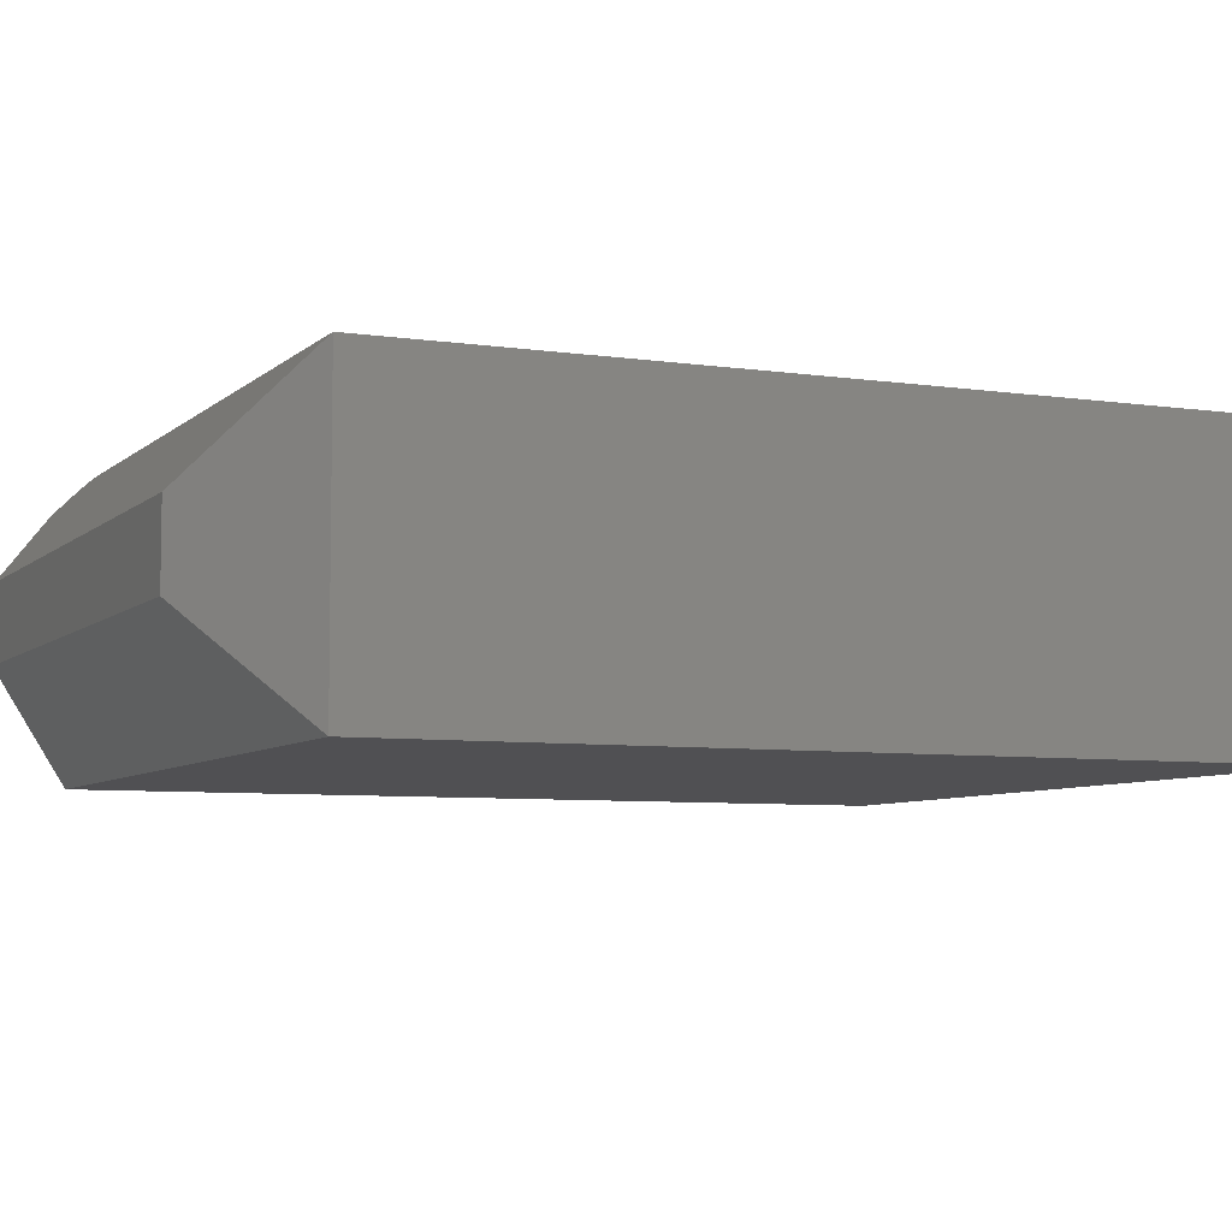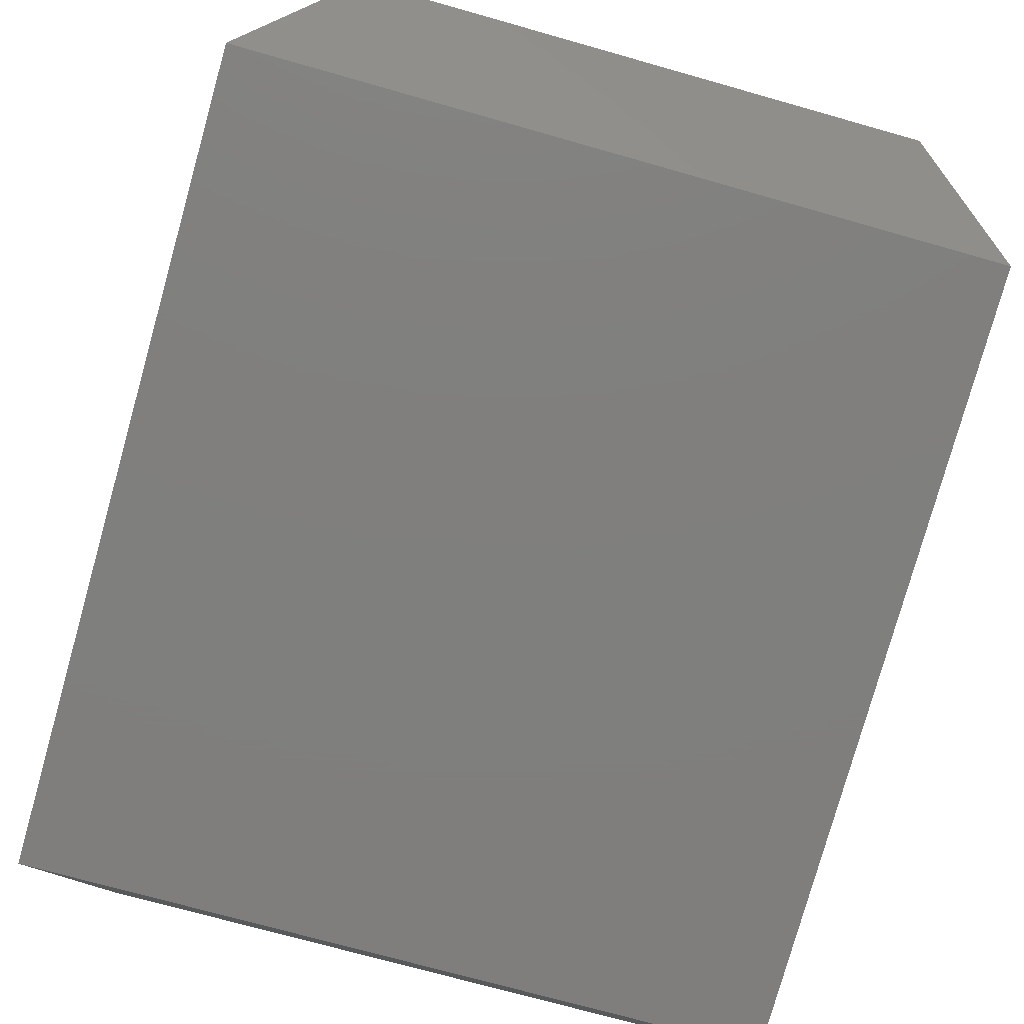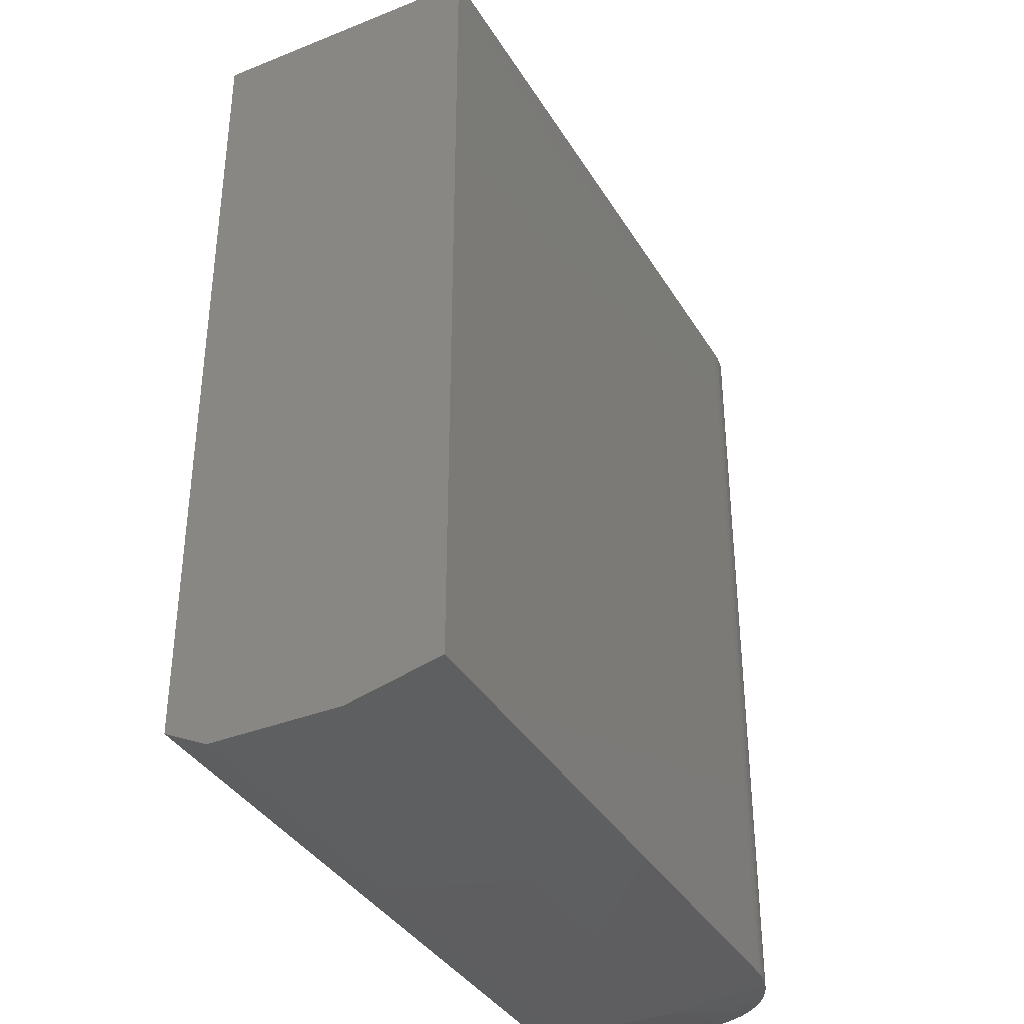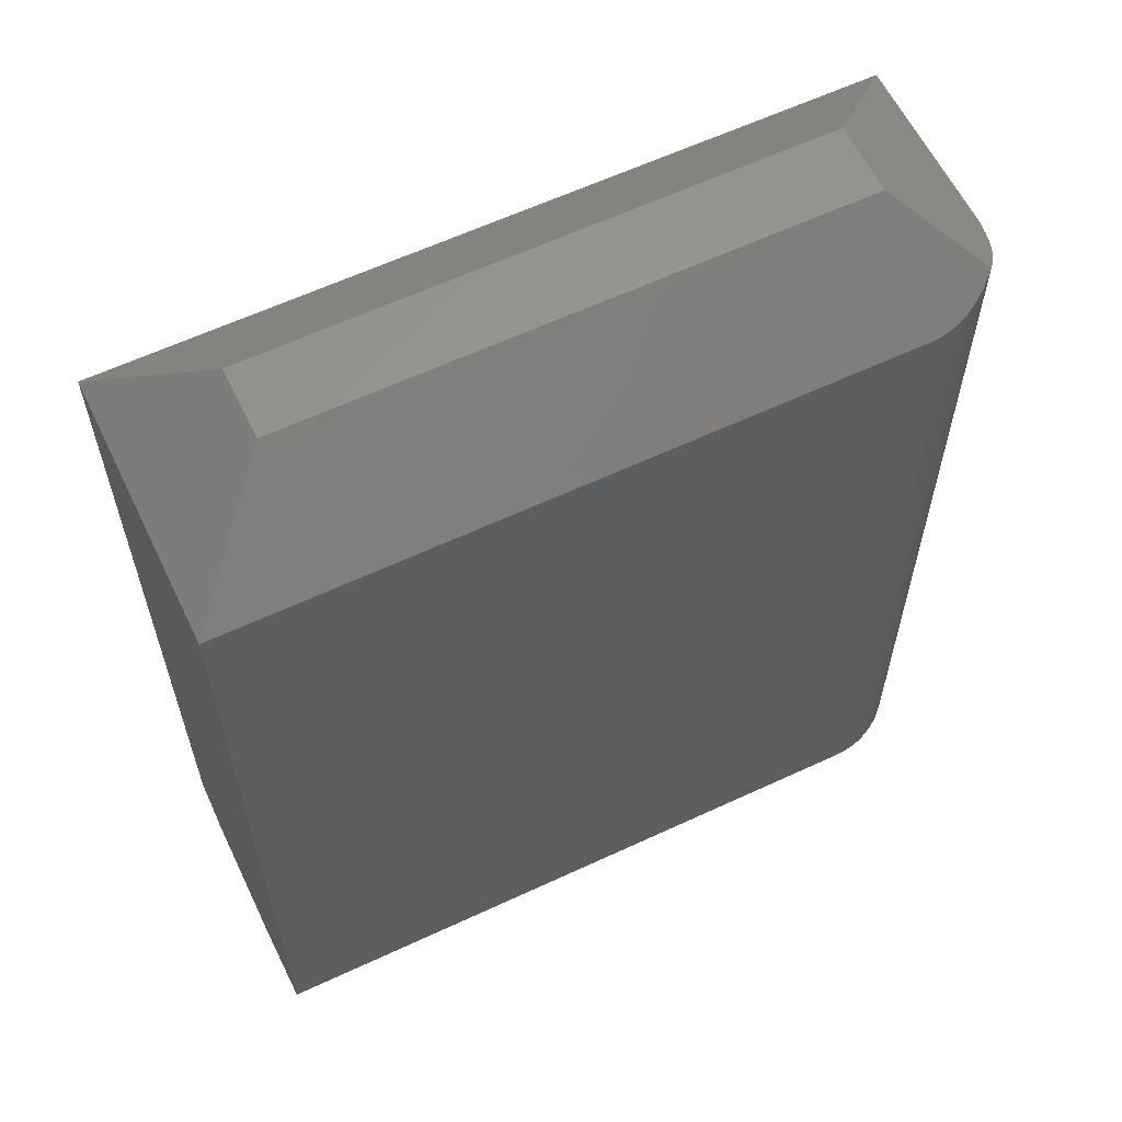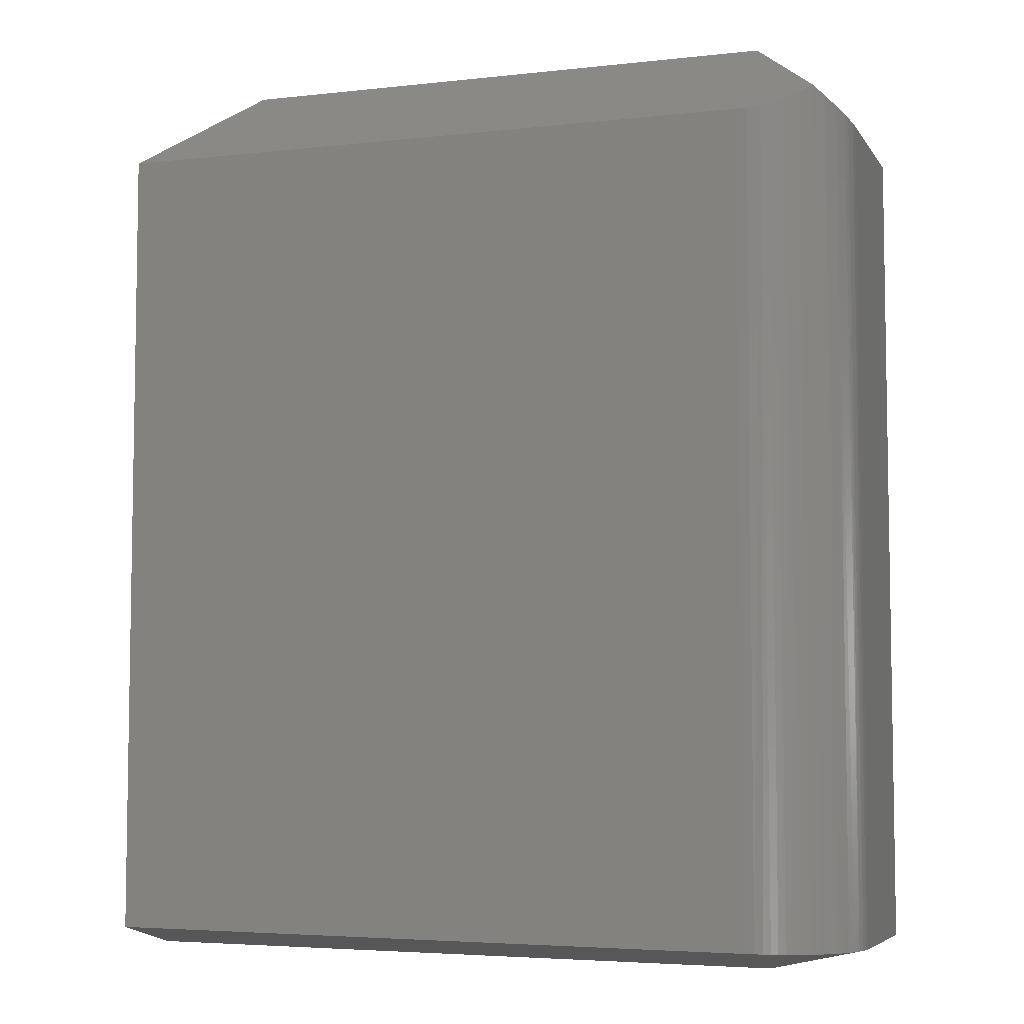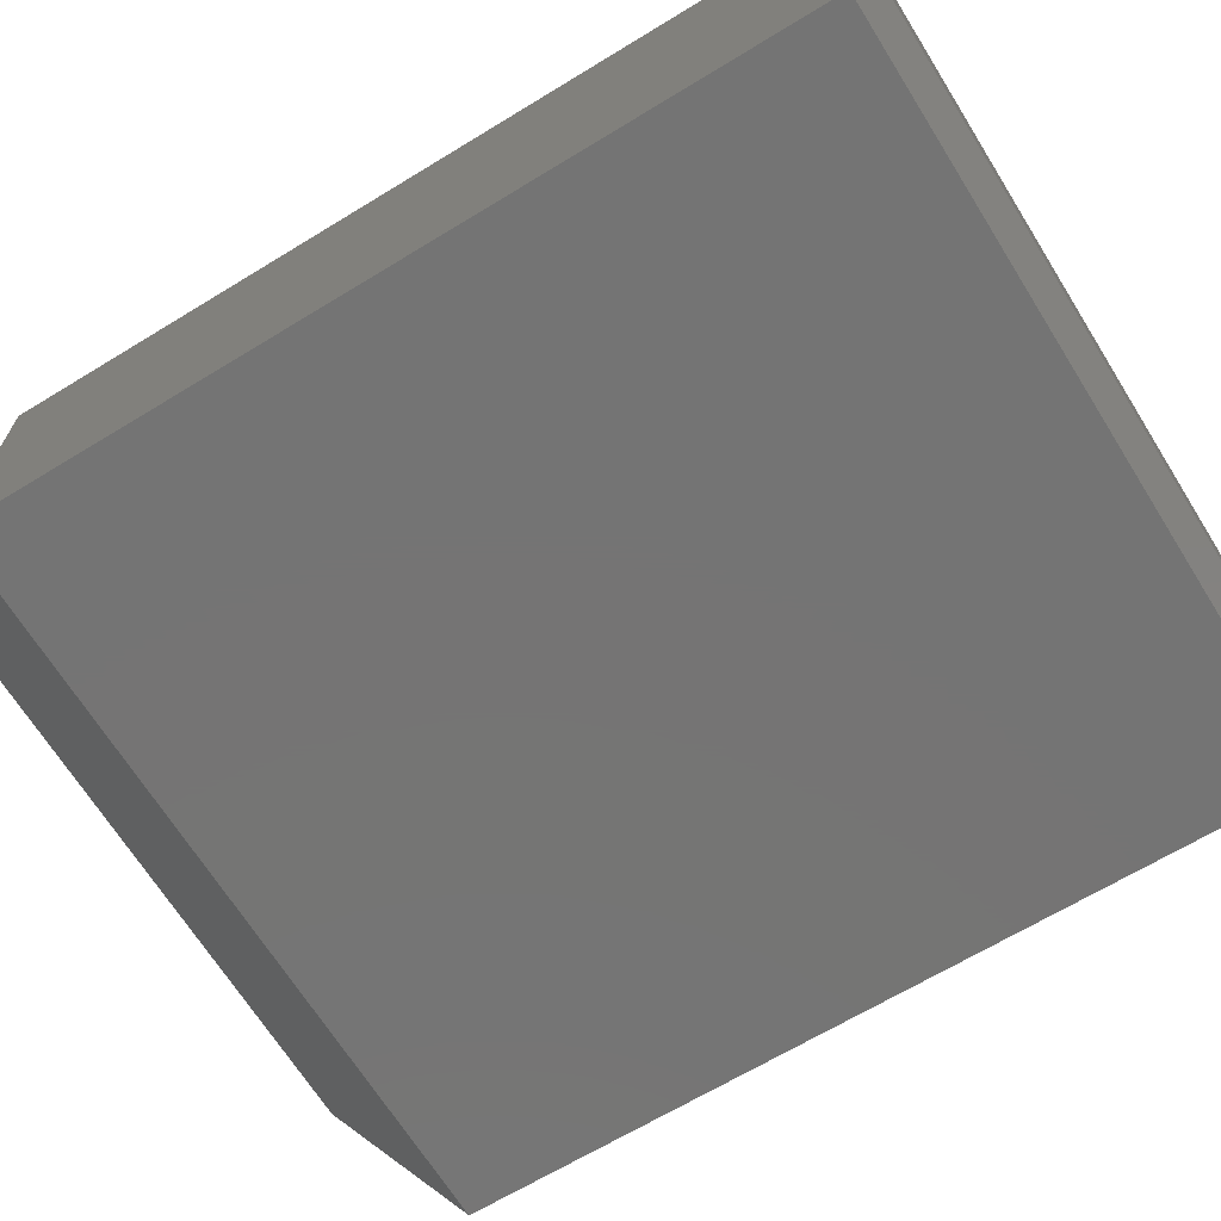
<metadata>
{"format":"stl","ext":"stl","renderer":"f3d","projection":"perspective","resolution":1024,"background":"white","views":[{"elev":-6.4,"azim":-114.0,"up":"+Z"},{"elev":-79.1,"azim":164.3,"up":"+Z"},{"elev":-36.3,"azim":-62.5,"up":"+Y"},{"elev":60.6,"azim":-25.7,"up":"+Y"},{"elev":-5.9,"azim":18.6,"up":"+Y"},{"elev":-66.8,"azim":-58.6,"up":"+Z"}]}
</metadata>
<code>
# stl→obj: 76 verts, 148 faces
v 0.3148 -0.5588 0.2422
v 0.3148 -0.5588 0.0625
v 0.4476 -0.5293 0.2422
v 0.4476 -0.5293 0
v -0.6172 -0.5469 0.25
v 0.3066 -0.5587 0.25
v 0.3066 -0.5568 0.2583
v 0.3067 -0.5509 0.2832
v 0.307 -0.5275 0.3828
v -0.6172 -0.5156 0.3828
v 0.3192 -0.5276 0.3823
v 0.3314 -0.5278 0.3807
v 0.3169 -0.5571 0.2536
v 0.3114 -0.5588 0.2486
v 0.3126 -0.5588 0.2476
v 0.3158 -0.5571 0.2545
v 0.3146 -0.5571 0.2553
v 0.3078 -0.557 0.2574
v 0.3348 -0.5539 0.2532
v 0.3336 -0.5539 0.2558
v 0.3322 -0.5538 0.2582
v 0.3306 -0.5538 0.2605
v 0.3179 -0.5571 0.2526
v 0.3135 -0.5588 0.2465
v 0.3145 -0.5588 0.2444
v 0.3101 -0.5588 0.2493
v 0.3133 -0.5571 0.256
v 0.3123 -0.5571 0.2564
v 0.3112 -0.557 0.2568
v 0.3084 -0.5587 0.2498
v 0.31 -0.557 0.2571
v 0.3089 -0.557 0.2573
v 0.447 -0.5293 0.2553
v 0.4452 -0.5292 0.2683
v 0.4421 -0.5292 0.2811
v 0.4379 -0.5292 0.2936
v 0.3178 -0.5536 0.2701
v 0.3596 -0.5281 0.3726
v 0.3504 -0.528 0.3759
v 0.341 -0.5279 0.3786
v 0.4102 -0.5288 0.3377
v 0.4186 -0.5289 0.3277
v 0.4261 -0.529 0.317
v 0.4325 -0.5291 0.3056
v 0.3287 -0.5538 0.2626
v 0.4009 -0.5287 0.3468
v 0.3267 -0.5538 0.2645
v 0.3908 -0.5285 0.3551
v 0.3246 -0.5537 0.2663
v 0.38 -0.5284 0.3624
v 0.3223 -0.5537 0.2679
v 0.3686 -0.5283 0.3686
v 0.3198 -0.5537 0.2692
v 0.3618 0.6349 0.3717
v 0.3512 0.6314 0.3757
v 0.3402 0.6285 0.3788
v 0.4476 0.625 0.2422
v 0.4469 0.6257 0.2569
v 0.4437 0.6285 0.2752
v 0.4406 0.6312 0.286
v 0.4323 0.6386 0.3059
v 0.4207 0.6489 0.3249
v 0.4064 0.6616 0.3416
v 0.3905 0.6494 0.3554
v 0.3718 0.6391 0.367
v 0.307 0.625 0.3828
v 0.3216 0.6256 0.3821
v 0.4476 0.625 -5.551e-17
v -0.6172 -0.5469 0.0625
v -0.6172 0.625 0.3828
v -0.6172 -0.5156 0
v -0.6172 0.625 0
v 0.307 0.75 0.2422
v 0.307 0.75 0.1406
v -0.4766 0.75 0.2422
v -0.4766 0.75 0.1406
f 1 2 3
f 3 2 4
f 5 6 7
f 5 7 8
f 5 8 9
f 5 9 10
f 11 8 12
f 13 14 15
f 16 14 13
f 14 16 17
f 18 7 6
f 8 11 9
f 1 3 19
f 1 19 20
f 1 20 21
f 1 21 22
f 1 22 23
f 23 13 15
f 23 15 24
f 23 24 25
f 23 25 1
f 26 14 17
f 26 17 27
f 26 27 28
f 26 28 29
f 26 29 30
f 30 29 31
f 30 31 32
f 30 32 18
f 30 18 6
f 19 3 33
f 19 33 34
f 19 34 35
f 19 35 36
f 37 38 39
f 37 39 40
f 37 40 12
f 37 12 8
f 37 8 7
f 37 7 18
f 37 18 32
f 37 32 31
f 37 31 29
f 37 29 28
f 41 22 42
f 42 22 21
f 42 21 43
f 43 21 20
f 43 20 44
f 44 20 19
f 44 19 36
f 22 41 45
f 45 41 46
f 45 46 47
f 47 46 48
f 47 48 49
f 49 48 50
f 49 50 51
f 51 50 52
f 51 52 53
f 53 52 38
f 53 38 37
f 22 45 23
f 23 45 47
f 23 47 13
f 13 47 49
f 13 49 16
f 16 49 51
f 16 51 17
f 17 51 53
f 17 53 27
f 27 53 37
f 27 37 28
f 38 54 55
f 38 55 39
f 39 55 56
f 39 56 40
f 3 57 33
f 33 57 58
f 33 58 34
f 34 58 59
f 34 59 35
f 35 59 60
f 35 60 36
f 36 60 61
f 36 61 44
f 44 61 43
f 43 61 62
f 43 62 42
f 42 62 41
f 41 62 63
f 41 63 46
f 46 63 64
f 46 64 48
f 48 64 50
f 50 64 65
f 50 65 52
f 52 65 54
f 52 54 38
f 66 9 67
f 67 9 11
f 67 11 56
f 56 11 12
f 56 12 40
f 3 4 57
f 57 4 68
f 1 25 24
f 14 24 15
f 5 69 6
f 2 1 24
f 2 24 14
f 2 14 26
f 2 26 30
f 2 30 6
f 2 6 69
f 10 9 70
f 70 9 66
f 69 71 2
f 2 71 4
f 69 5 71
f 71 5 10
f 71 10 72
f 72 10 70
f 73 63 62
f 73 62 61
f 73 61 60
f 73 60 59
f 73 59 58
f 73 58 57
f 73 57 68
f 73 68 74
f 73 75 70
f 73 70 66
f 73 66 67
f 73 67 56
f 73 56 55
f 73 55 54
f 73 54 65
f 73 65 64
f 73 64 63
f 71 72 4
f 4 72 68
f 72 76 68
f 68 76 74
f 72 70 76
f 76 70 75
f 73 74 75
f 75 74 76

</code>
